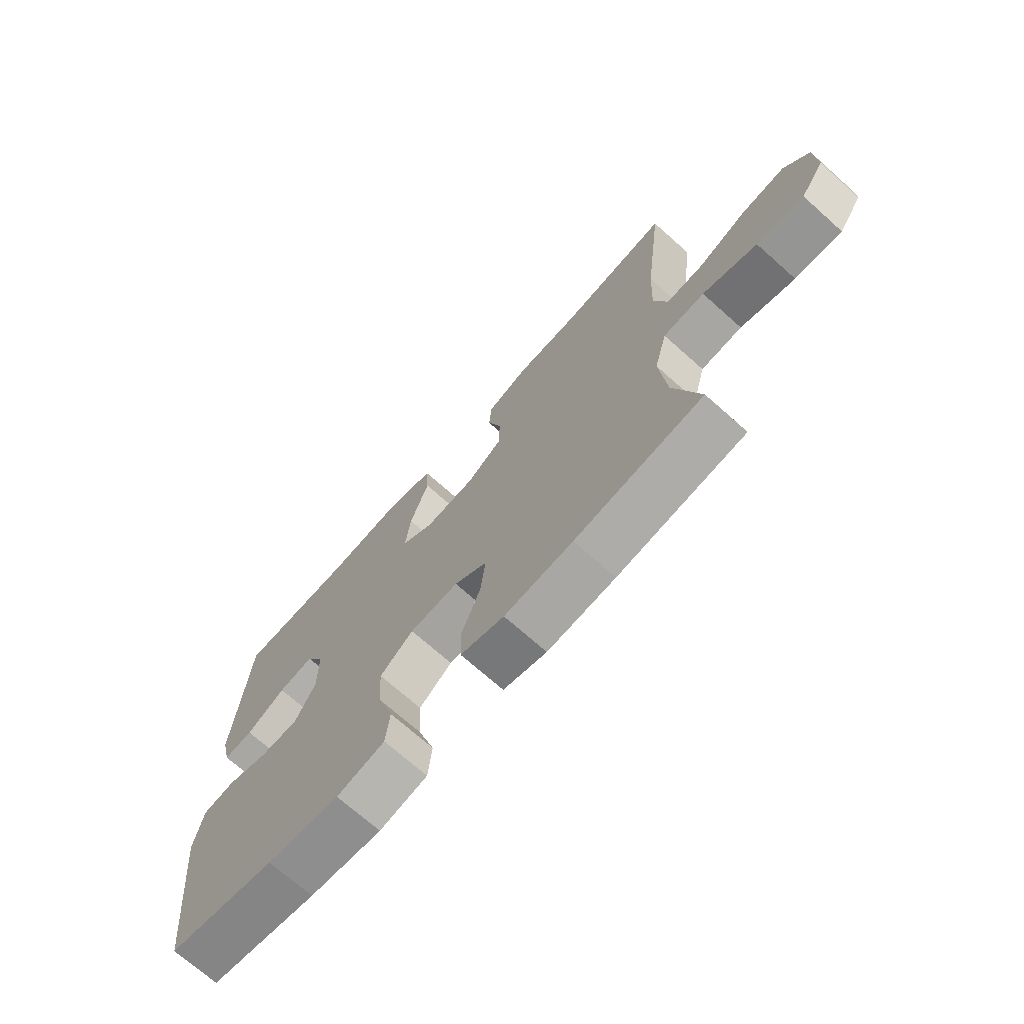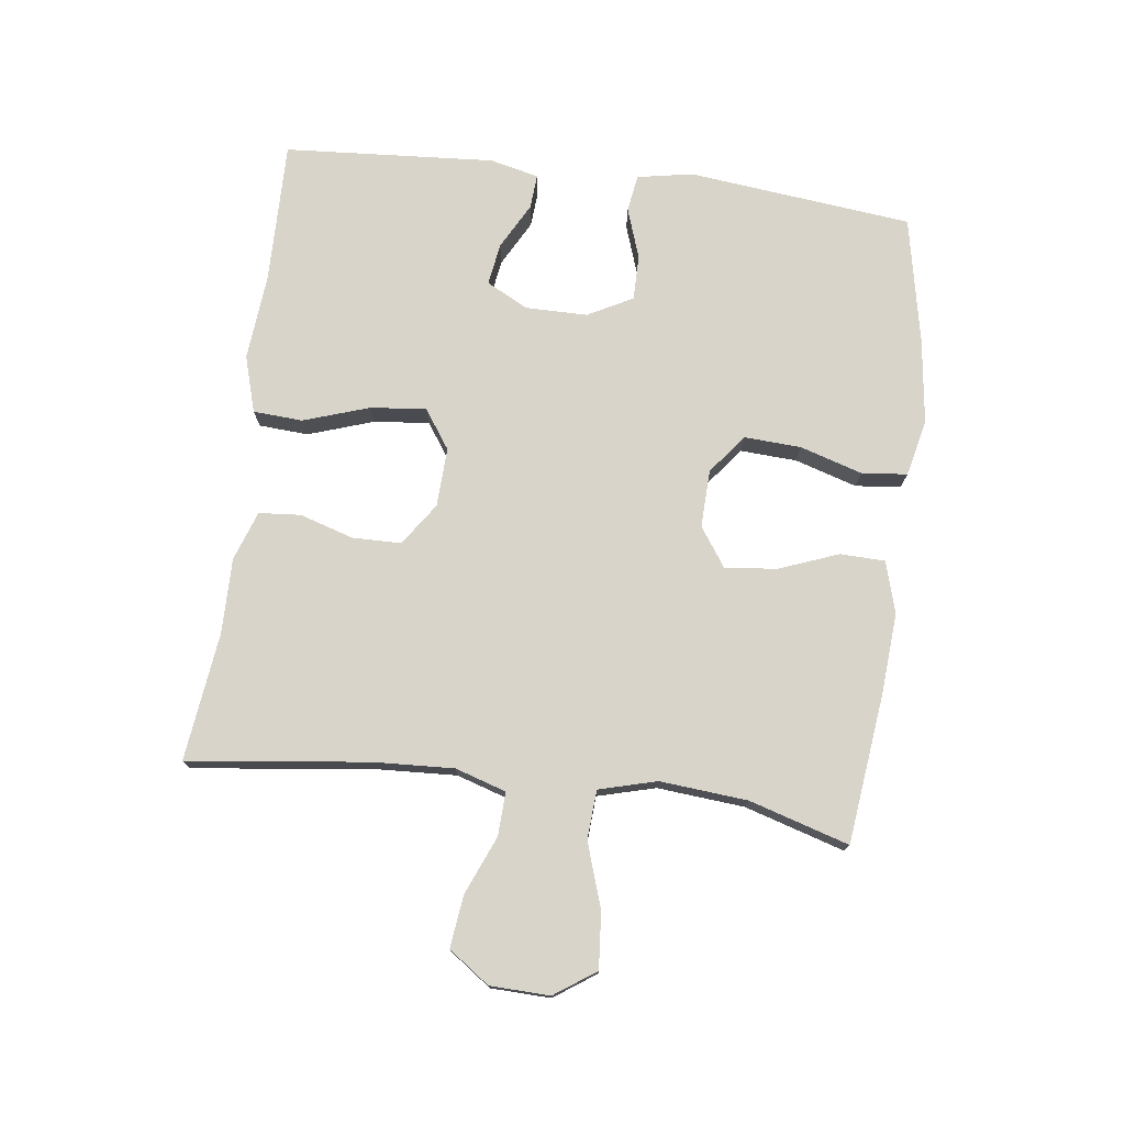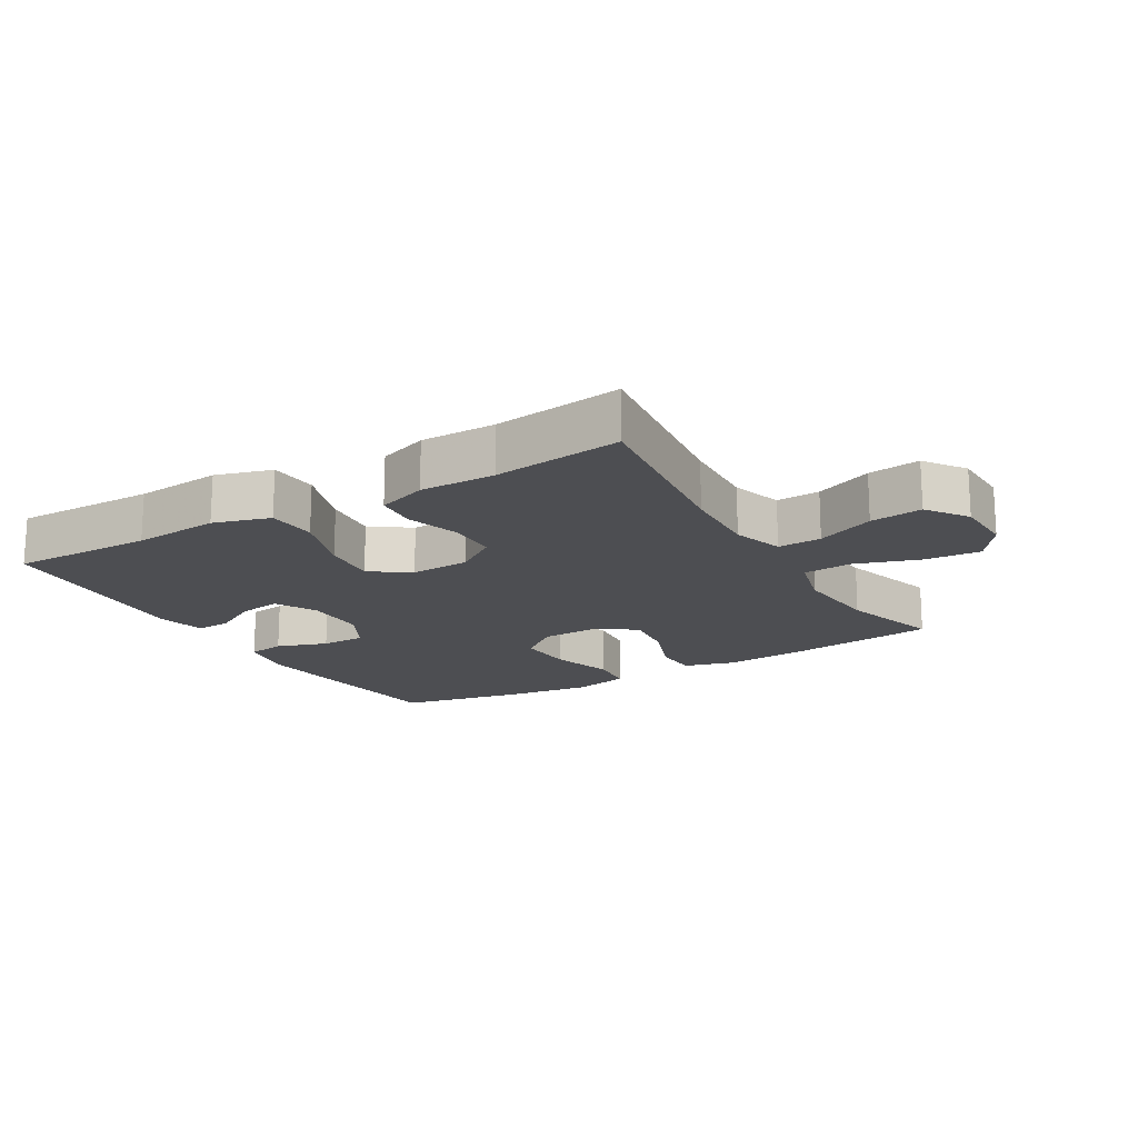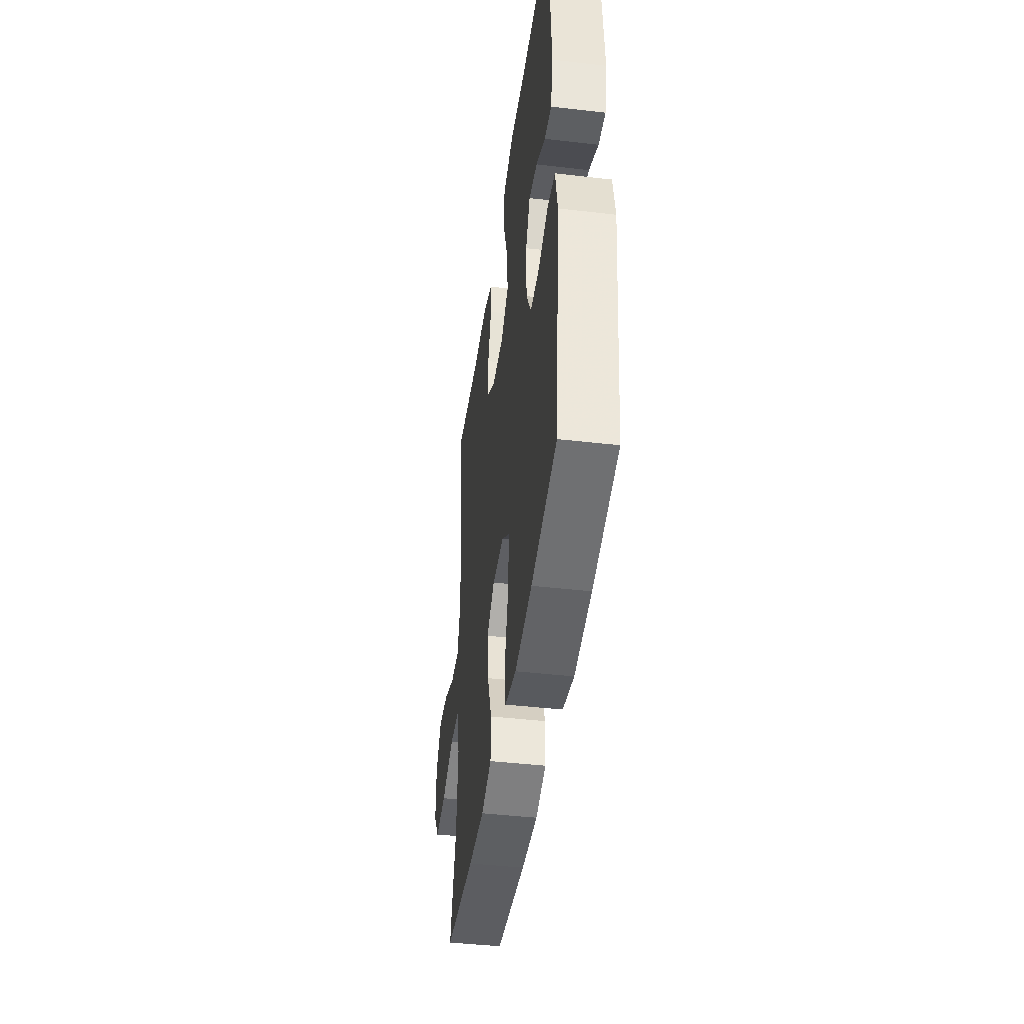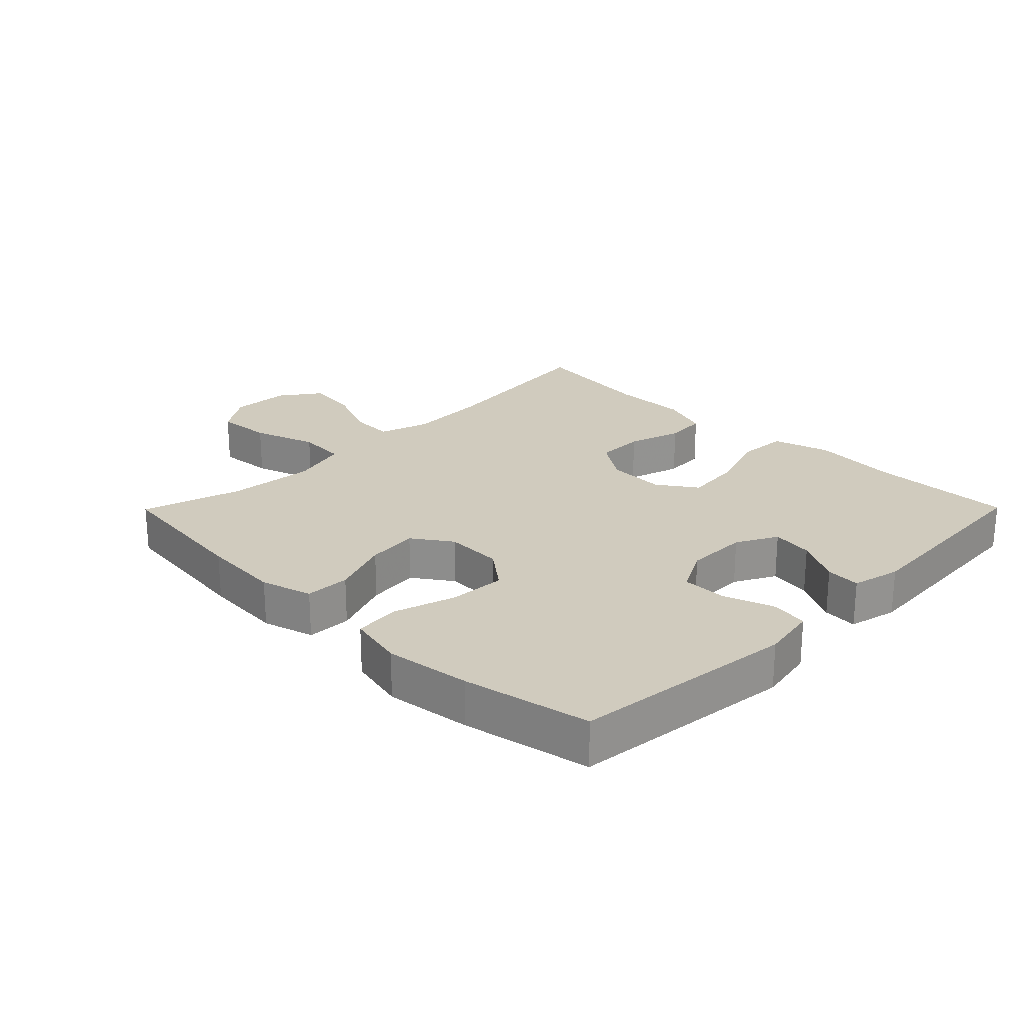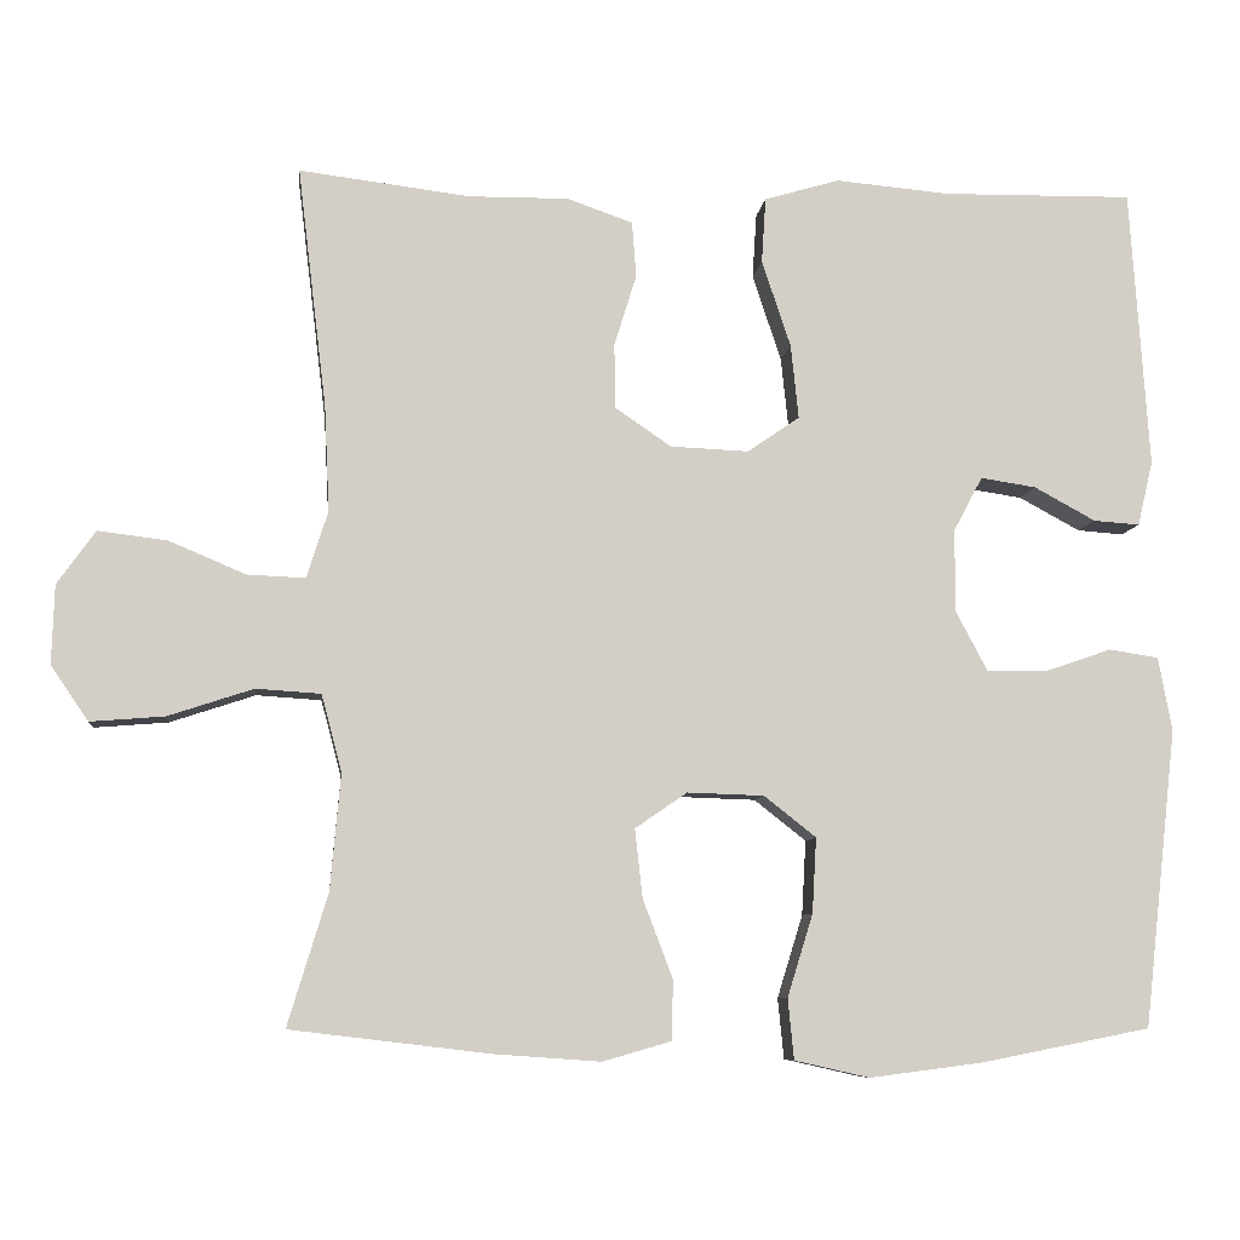
<metadata>
{"format":"obj","ext":"obj","renderer":"f3d","projection":"perspective","resolution":1024,"background":"white","views":[{"elev":-71.2,"azim":48.3,"up":"+Z"},{"elev":75.6,"azim":97.2,"up":"+Y"},{"elev":-17.2,"azim":30.5,"up":"+Y"},{"elev":-43.6,"azim":-97.8,"up":"+Z"},{"elev":23.6,"azim":-135.3,"up":"+Y"},{"elev":-7.8,"azim":173.7,"up":"+Z"}]}
</metadata>
<code>
v 0.5 0.07 0.5
v 0.466 0.07 0.218
v 0.46 0.07 0.094
v 0.485 0.07 0.015
v 0.553 0.07 0.018
v 0.643 0.07 0.056
v 0.724 0.07 0.066
v 0.769 0.07 0.003
v 0.772 0.07 -0.09
v 0.728 0.07 -0.154
v 0.641 0.07 -0.147
v 0.541 0.07 -0.114
v 0.465 0.07 -0.119
v 0.441 0.07 -0.209
v 0.453 0.07 -0.345
v 0.5 0.07 -0.5
v 0.266 0.07 -0.528
v 0.141 0.07 -0.537
v 0.061 0.07 -0.514
v 0.059 0.07 -0.444
v 0.094 0.07 -0.352
v 0.103 0.07 -0.271
v 0.042 0.07 -0.229
v -0.048 0.07 -0.232
v -0.109 0.07 -0.28
v -0.104 0.07 -0.368
v -0.074 0.07 -0.465
v -0.081 0.07 -0.536
v -0.169 0.07 -0.556
v -0.302 0.07 -0.539
v -0.5 0.07 -0.5
v -0.539 0.07 -0.151
v -0.523 0.07 -0.064
v -0.465 0.07 -0.055
v -0.386 0.07 -0.082
v -0.316 0.07 -0.082
v -0.279 0.07 -0.012
v -0.279 0.07 0.085
v -0.313 0.07 0.149
v -0.378 0.07 0.139
v -0.45 0.07 0.1
v -0.504 0.07 0.096
v -0.522 0.07 0.172
v -0.5 0.07 0.5
v -0.278 0.07 0.497
v -0.143 0.07 0.509
v -0.055 0.07 0.483
v -0.05 0.07 0.406
v -0.084 0.07 0.304
v -0.093 0.07 0.217
v -0.032 0.07 0.175
v 0.06 0.07 0.179
v 0.126 0.07 0.224
v 0.127 0.07 0.3
v 0.101 0.07 0.384
v 0.106 0.07 0.449
v 0.183 0.07 0.476
v 0.3 0.07 0.475
v 0.5 0 0.5
v 0.466 0 0.218
v 0.46 0 0.094
v 0.485 0 0.015
v 0.553 0 0.018
v 0.643 0 0.056
v 0.724 0 0.066
v 0.769 0 0.003
v 0.772 0 -0.09
v 0.728 0 -0.154
v 0.641 0 -0.147
v 0.541 0 -0.114
v 0.465 0 -0.119
v 0.441 0 -0.209
v 0.453 0 -0.345
v 0.5 0 -0.5
v 0.266 0 -0.528
v 0.141 0 -0.537
v 0.061 0 -0.514
v 0.059 0 -0.444
v 0.094 0 -0.352
v 0.103 0 -0.271
v 0.042 0 -0.229
v -0.048 0 -0.232
v -0.109 0 -0.28
v -0.104 0 -0.368
v -0.074 0 -0.465
v -0.081 0 -0.536
v -0.169 0 -0.556
v -0.302 0 -0.539
v -0.5 0 -0.5
v -0.539 0 -0.151
v -0.523 0 -0.064
v -0.465 0 -0.055
v -0.386 0 -0.082
v -0.316 0 -0.082
v -0.279 0 -0.012
v -0.279 0 0.085
v -0.313 0 0.149
v -0.378 0 0.139
v -0.45 0 0.1
v -0.504 0 0.096
v -0.522 0 0.172
v -0.5 0 0.5
v -0.278 0 0.497
v -0.143 0 0.509
v -0.055 0 0.483
v -0.05 0 0.406
v -0.084 0 0.304
v -0.093 0 0.217
v -0.032 0 0.175
v 0.06 0 0.179
v 0.126 0 0.224
v 0.127 0 0.3
v 0.101 0 0.384
v 0.106 0 0.449
v 0.183 0 0.476
v 0.3 0 0.475
f 55 56 57 58
f 54 55 58 1
f 53 54 1 2
f 52 53 2 3
f 51 52 3 4
f 46 47 48 49
f 45 46 49 50
f 44 45 50
f 43 44 50
f 40 41 42 43
f 39 40 43 50
f 38 39 50 51
f 32 33 34 35
f 32 35 36
f 31 32 36
f 30 31 36 37
f 26 27 28 29
f 25 26 29 30
f 18 19 20 21
f 18 21 22
f 15 16 17 18
f 14 15 18 22
f 13 14 22 23
f 9 10 11 12
f 9 12 13
f 8 9 13
f 5 6 7 8
f 4 5 8 13
f 37 38 51 4
f 25 30 37
f 24 25 37
f 23 24 37
f 4 13 23 37
f 116 115 114 113
f 59 116 113 112
f 60 59 112 111
f 61 60 111 110
f 62 61 110 109
f 107 106 105 104
f 108 107 104 103
f 108 103 102
f 108 102 101
f 101 100 99 98
f 108 101 98 97
f 109 108 97 96
f 93 92 91 90
f 94 93 90
f 94 90 89
f 95 94 89 88
f 87 86 85 84
f 88 87 84 83
f 79 78 77 76
f 80 79 76
f 76 75 74 73
f 80 76 73 72
f 81 80 72 71
f 70 69 68 67
f 71 70 67
f 71 67 66
f 66 65 64 63
f 71 66 63 62
f 62 109 96 95
f 95 88 83
f 95 83 82
f 95 82 81
f 95 81 71 62
f 1 59 60 2
f 2 60 61 3
f 3 61 62 4
f 4 62 63 5
f 5 63 64 6
f 6 64 65 7
f 7 65 66 8
f 8 66 67 9
f 9 67 68 10
f 10 68 69 11
f 11 69 70 12
f 12 70 71 13
f 13 71 72 14
f 14 72 73 15
f 15 73 74 16
f 16 74 75 17
f 17 75 76 18
f 18 76 77 19
f 19 77 78 20
f 20 78 79 21
f 21 79 80 22
f 22 80 81 23
f 23 81 82 24
f 24 82 83 25
f 25 83 84 26
f 26 84 85 27
f 27 85 86 28
f 28 86 87 29
f 29 87 88 30
f 30 88 89 31
f 31 89 90 32
f 32 90 91 33
f 33 91 92 34
f 34 92 93 35
f 35 93 94 36
f 36 94 95 37
f 37 95 96 38
f 38 96 97 39
f 39 97 98 40
f 40 98 99 41
f 41 99 100 42
f 42 100 101 43
f 43 101 102 44
f 44 102 103 45
f 45 103 104 46
f 46 104 105 47
f 47 105 106 48
f 48 106 107 49
f 49 107 108 50
f 50 108 109 51
f 51 109 110 52
f 52 110 111 53
f 53 111 112 54
f 54 112 113 55
f 55 113 114 56
f 56 114 115 57
f 57 115 116 58
f 58 116 59 1

</code>
